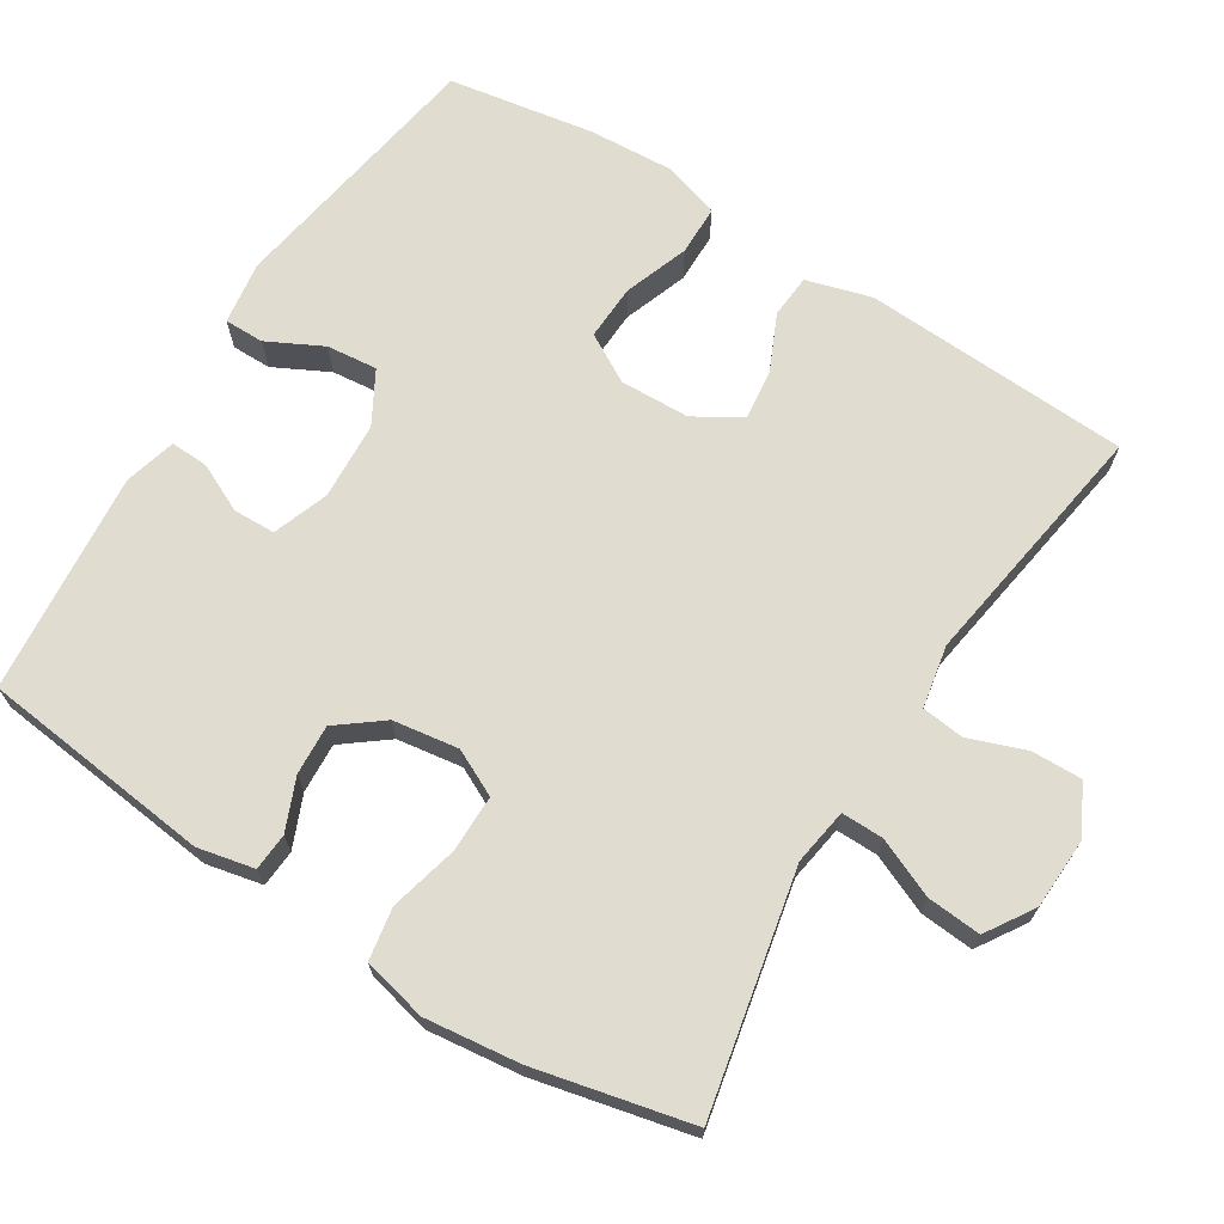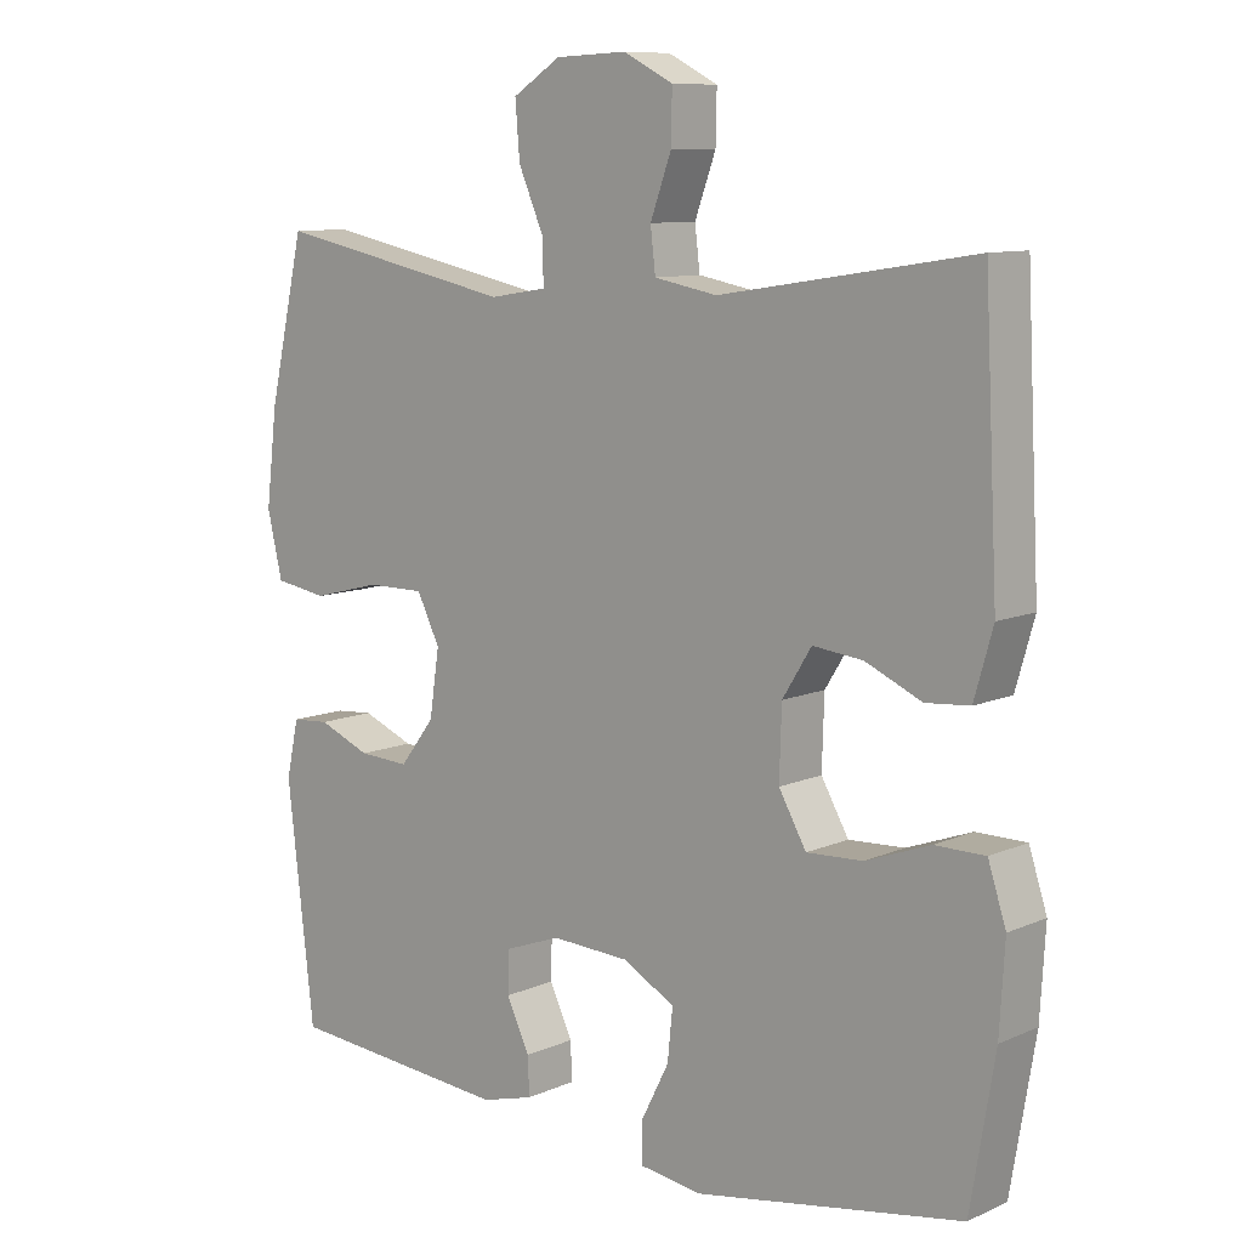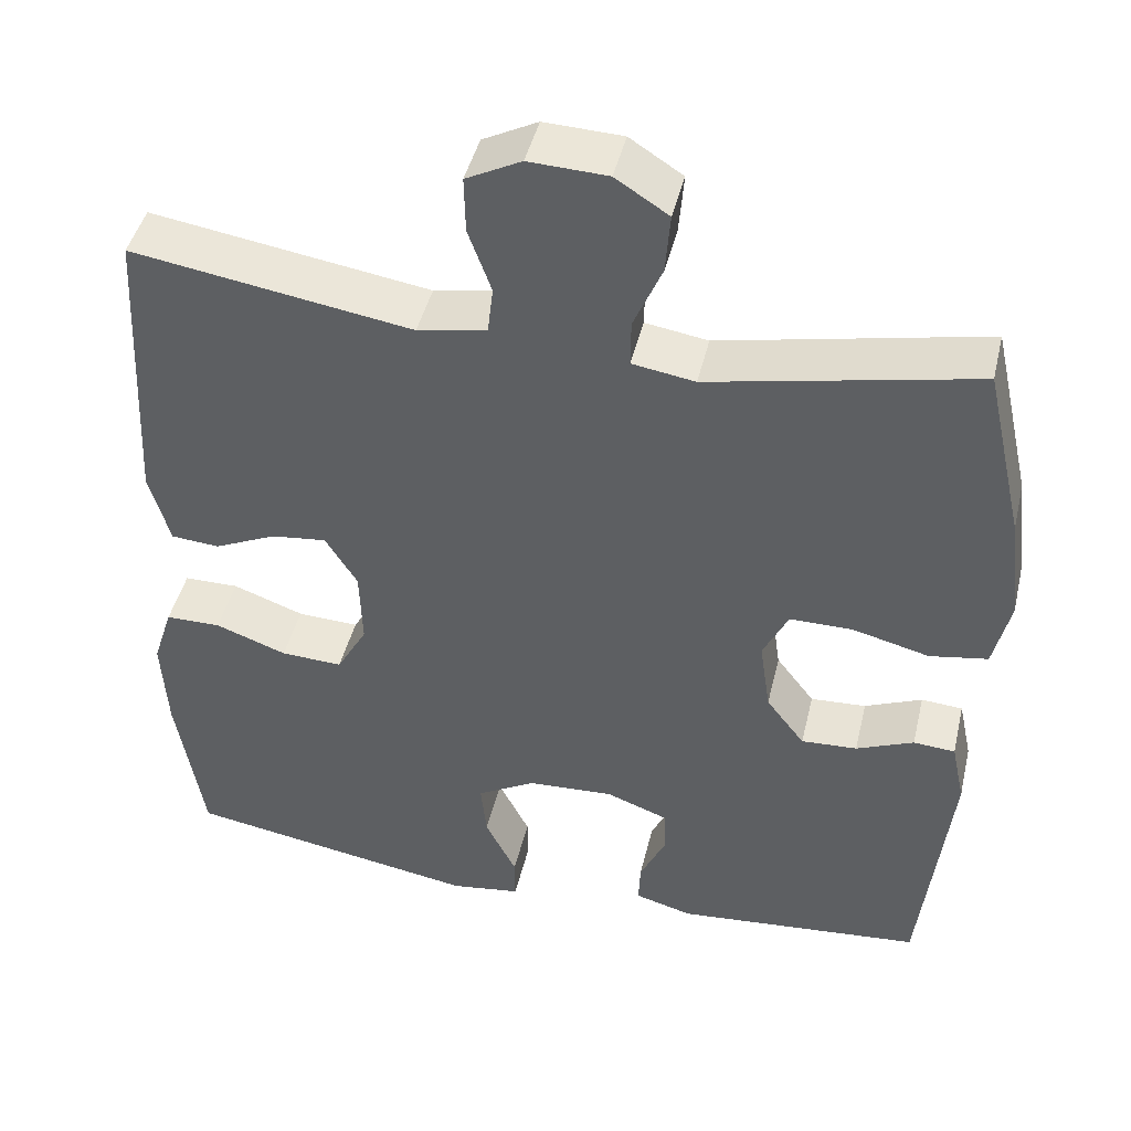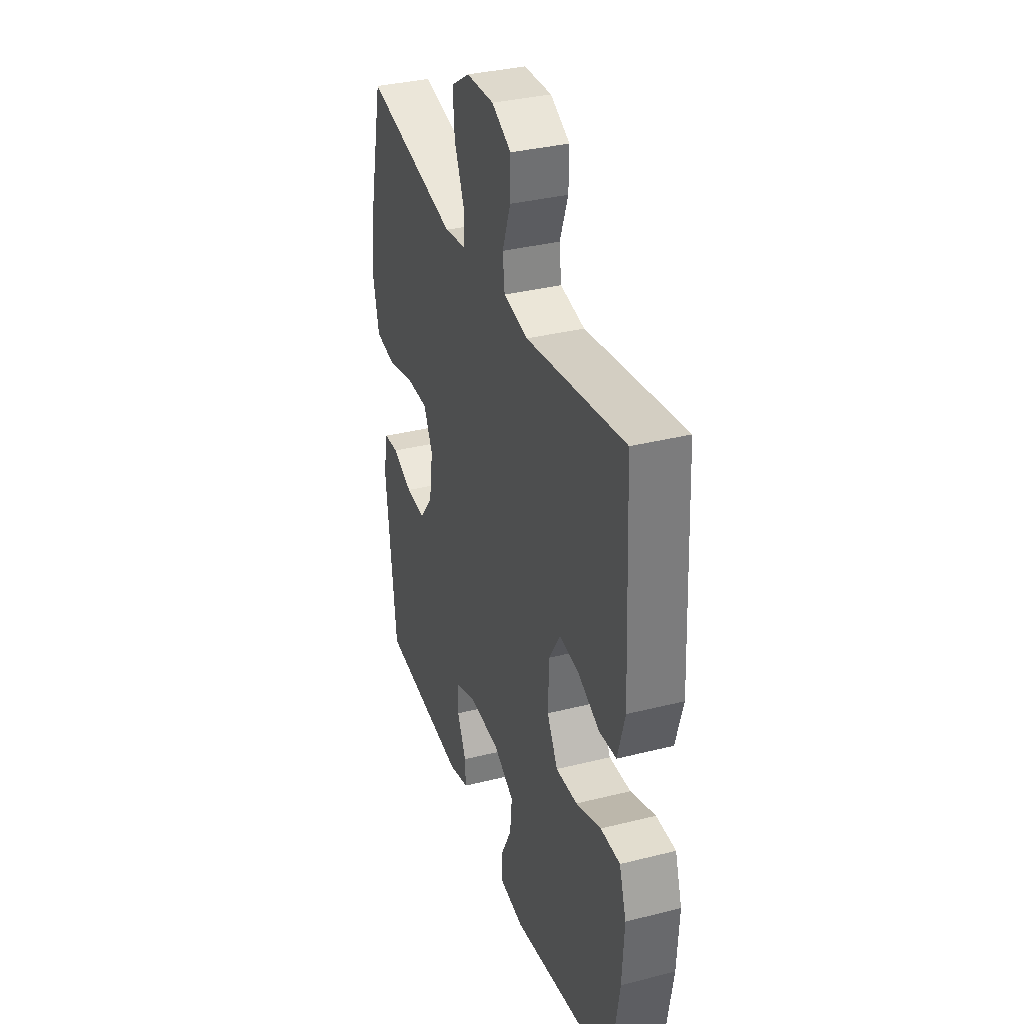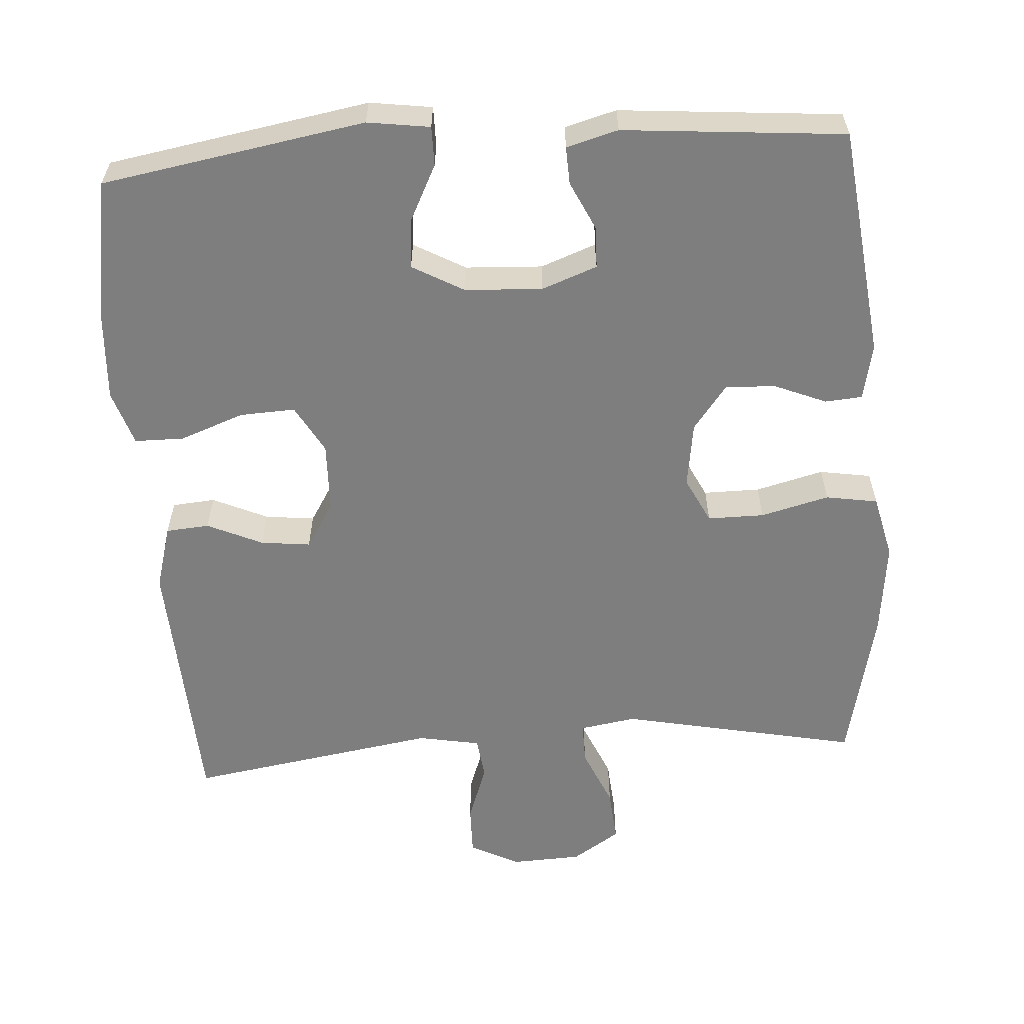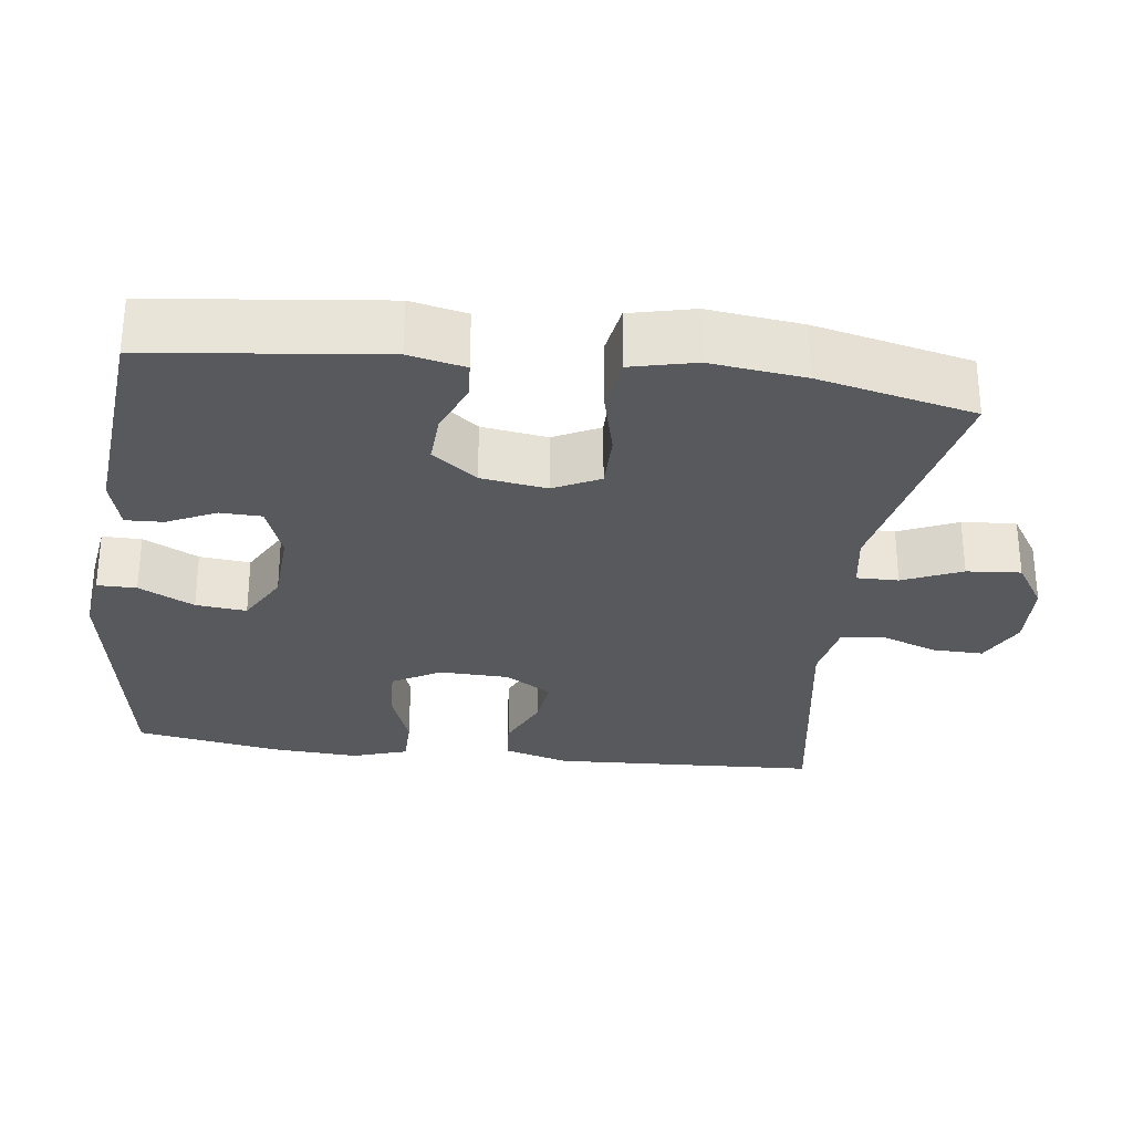
<metadata>
{"format":"obj","ext":"obj","renderer":"f3d","projection":"perspective","resolution":1024,"background":"white","views":[{"elev":69.4,"azim":-58.0,"up":"+Y"},{"elev":9.6,"azim":41.4,"up":"+Z"},{"elev":44.4,"azim":-166.8,"up":"+Z"},{"elev":34.5,"azim":71.3,"up":"+Z"},{"elev":-59.4,"azim":-176.0,"up":"+Y"},{"elev":-29.5,"azim":-97.3,"up":"+Y"}]}
</metadata>
<code>
o path1960
v -0.191 0.0375 -0.5464
v -0.1198 0.0375 -0.5269
v -0.1219 0.0375 -0.4752
v -0.1535 0.0375 -0.4086
v -0.1518 0.0375 -0.3513
v -0.07562 0.0375 -0.3233
v 0.03093 0.0375 -0.329
v 0.1022 0.0375 -0.3688
v 0.09516 0.0375 -0.4383
v 0.05674 0.0375 -0.5141
v 0.05649 0.0375 -0.5682
v 0.1426 0.0375 -0.5804
v 0.5055 0.0375 -0.5193
v 0.5388 0.0375 -0.3198
v 0.5458 0.0375 -0.2011
v 0.5214 0.0375 -0.1252
v 0.4532 0.0375 -0.1247
v 0.3649 0.0375 -0.1568
v 0.2889 0.0375 -0.1602
v 0.2513 0.0375 -0.09398
v 0.2543 0.0375 0.001415
v 0.2938 0.0375 0.06503
v 0.3622 0.0375 0.05711
v 0.4386 0.0375 0.0225
v 0.4984 0.0375 0.02721
v 0.5239 0.0375 0.1166
v 0.5055 0.0375 0.4823
v 0.1601 0.0375 0.4283
v 0.07454 0.0375 0.4444
v 0.06768 0.0375 0.5026
v 0.09631 0.0375 0.5813
v 0.09774 0.0375 0.6505
v 0.02986 0.0375 0.6853
v -0.0672 0.0375 0.6812
v -0.1327 0.0375 0.6393
v -0.1267 0.0375 0.5651
v -0.09178 0.0375 0.4842
v -0.09112 0.0375 0.4268
v -0.1686 0.0375 0.4145
v -0.4964 0.0375 0.4823
v -0.545 0.0375 0.2675
v -0.5604 0.0375 0.1376
v -0.5398 0.0375 0.0495
v -0.4683 0.0375 0.03755
v -0.3741 0.0375 0.06127
v -0.2961 0.0375 0.06149
v -0.2648 0.0375 -0.001789
v -0.2781 0.0375 -0.09203
v -0.3254 0.0375 -0.1536
v -0.3944 0.0375 -0.1498
v -0.4652 0.0375 -0.1204
v -0.5165 0.0375 -0.1241
v -0.5332 0.0375 -0.2015
v -0.4964 0.0375 -0.5193
v -0.191 -0.0375 -0.5464
v -0.1198 -0.0375 -0.5269
v -0.1219 -0.0375 -0.4752
v -0.1535 -0.0375 -0.4086
v -0.1518 -0.0375 -0.3513
v -0.07562 -0.0375 -0.3233
v 0.03093 -0.0375 -0.329
v 0.1022 -0.0375 -0.3688
v 0.09516 -0.0375 -0.4383
v 0.05674 -0.0375 -0.5141
v 0.05649 -0.0375 -0.5682
v 0.1426 -0.0375 -0.5804
v 0.5055 -0.0375 -0.5193
v 0.5388 -0.0375 -0.3198
v 0.5458 -0.0375 -0.2011
v 0.5214 -0.0375 -0.1252
v 0.4532 -0.0375 -0.1247
v 0.3649 -0.0375 -0.1568
v 0.2889 -0.0375 -0.1602
v 0.2513 -0.0375 -0.09398
v 0.2543 -0.0375 0.001415
v 0.2938 -0.0375 0.06503
v 0.3622 -0.0375 0.05711
v 0.4386 -0.0375 0.0225
v 0.4984 -0.0375 0.02721
v 0.5239 -0.0375 0.1166
v 0.5055 -0.0375 0.4823
v 0.1601 -0.0375 0.4283
v 0.07454 -0.0375 0.4444
v 0.06768 -0.0375 0.5026
v 0.09631 -0.0375 0.5813
v 0.09774 -0.0375 0.6505
v 0.02986 -0.0375 0.6853
v -0.0672 -0.0375 0.6812
v -0.1327 -0.0375 0.6393
v -0.1267 -0.0375 0.5651
v -0.09178 -0.0375 0.4842
v -0.09112 -0.0375 0.4268
v -0.1686 -0.0375 0.4145
v -0.4964 -0.0375 0.4823
v -0.545 -0.0375 0.2675
v -0.5604 -0.0375 0.1376
v -0.5398 -0.0375 0.0495
v -0.4683 -0.0375 0.03755
v -0.3741 -0.0375 0.06127
v -0.2961 -0.0375 0.06149
v -0.2648 -0.0375 -0.001789
v -0.2781 -0.0375 -0.09203
v -0.3254 -0.0375 -0.1536
v -0.3944 -0.0375 -0.1498
v -0.4652 -0.0375 -0.1204
v -0.5165 -0.0375 -0.1241
v -0.5332 -0.0375 -0.2015
v -0.4964 -0.0375 -0.5193
v 0.05649 0.0375 -0.5682
v 0.05649 0.0375 -0.5682
v 0.1426 0.0375 -0.5804
v 0.05674 0.0375 -0.5141
v -0.191 0.0375 -0.5464
v -0.1198 0.0375 -0.5269
v -0.1198 0.0375 -0.5269
v -0.1219 0.0375 -0.4752
v 0.5055 0.0375 -0.5193
v 0.5055 0.0375 -0.5193
v -0.4964 0.0375 -0.5193
v -0.4964 0.0375 -0.5193
v 0.09516 0.0375 -0.4383
v -0.1535 0.0375 -0.4086
v 0.1022 0.0375 -0.3688
v 0.1022 0.0375 -0.3688
v 0.5388 0.0375 -0.3198
v -0.1518 0.0375 -0.3513
v -0.1518 0.0375 -0.3513
v 0.03093 0.0375 -0.329
v -0.07562 0.0375 -0.3233
v -0.5332 0.0375 -0.2015
v 0.5458 0.0375 -0.2011
v -0.5165 0.0375 -0.1241
v -0.5165 0.0375 -0.1241
v -0.3254 0.0375 -0.1536
v -0.3944 0.0375 -0.1498
v 0.3649 0.0375 -0.1568
v 0.2889 0.0375 -0.1602
v 0.2889 0.0375 -0.1602
v 0.5214 0.0375 -0.1252
v 0.5214 0.0375 -0.1252
v 0.2513 0.0375 -0.09398
v 0.4532 0.0375 -0.1247
v -0.2781 0.0375 -0.09203
v -0.4652 0.0375 -0.1204
v 0.2543 0.0375 0.001415
v -0.2648 0.0375 -0.001789
v -0.2961 0.0375 0.06149
v -0.2961 0.0375 0.06149
v 0.2938 0.0375 0.06503
v 0.2938 0.0375 0.06503
v 0.3622 0.0375 0.05711
v 0.4386 0.0375 0.0225
v 0.4984 0.0375 0.02721
v 0.4984 0.0375 0.02721
v 0.5239 0.0375 0.1166
v -0.5398 0.0375 0.0495
v -0.5398 0.0375 0.0495
v -0.4683 0.0375 0.03755
v -0.3741 0.0375 0.06127
v -0.5604 0.0375 0.1376
v -0.545 0.0375 0.2675
v -0.4964 0.0375 0.4823
v -0.4964 0.0375 0.4823
v -0.09112 0.0375 0.4268
v -0.09112 0.0375 0.4268
v -0.1686 0.0375 0.4145
v -0.09178 0.0375 0.4842
v 0.1601 0.0375 0.4283
v 0.07454 0.0375 0.4444
v 0.07454 0.0375 0.4444
v 0.06768 0.0375 0.5026
v 0.5055 0.0375 0.4823
v 0.5055 0.0375 0.4823
v -0.1267 0.0375 0.5651
v 0.09631 0.0375 0.5813
v -0.1327 0.0375 0.6393
v -0.1327 0.0375 0.6393
v 0.09774 0.0375 0.6505
v 0.09774 0.0375 0.6505
v -0.0672 0.0375 0.6812
v 0.02986 0.0375 0.6853
v 0.05649 -0.0375 -0.5682
v 0.05649 -0.0375 -0.5682
v 0.1426 -0.0375 -0.5804
v 0.05674 -0.0375 -0.5141
v -0.191 -0.0375 -0.5464
v -0.1198 -0.0375 -0.5269
v -0.1198 -0.0375 -0.5269
v -0.1219 -0.0375 -0.4752
v 0.5055 -0.0375 -0.5193
v 0.5055 -0.0375 -0.5193
v -0.4964 -0.0375 -0.5193
v -0.4964 -0.0375 -0.5193
v 0.09516 -0.0375 -0.4383
v -0.1535 -0.0375 -0.4086
v 0.1022 -0.0375 -0.3688
v 0.1022 -0.0375 -0.3688
v 0.5388 -0.0375 -0.3198
v -0.1518 -0.0375 -0.3513
v -0.1518 -0.0375 -0.3513
v 0.03093 -0.0375 -0.329
v -0.07562 -0.0375 -0.3233
v -0.5332 -0.0375 -0.2015
v 0.5458 -0.0375 -0.2011
v -0.5165 -0.0375 -0.1241
v -0.5165 -0.0375 -0.1241
v -0.3254 -0.0375 -0.1536
v -0.3944 -0.0375 -0.1498
v 0.3649 -0.0375 -0.1568
v 0.2889 -0.0375 -0.1602
v 0.2889 -0.0375 -0.1602
v 0.5214 -0.0375 -0.1252
v 0.5214 -0.0375 -0.1252
v 0.2513 -0.0375 -0.09398
v 0.4532 -0.0375 -0.1247
v -0.2781 -0.0375 -0.09203
v -0.4652 -0.0375 -0.1204
v 0.2543 -0.0375 0.001415
v -0.2648 -0.0375 -0.001789
v -0.2961 -0.0375 0.06149
v -0.2961 -0.0375 0.06149
v 0.2938 -0.0375 0.06503
v 0.2938 -0.0375 0.06503
v 0.3622 -0.0375 0.05711
v 0.4386 -0.0375 0.0225
v 0.4984 -0.0375 0.02721
v 0.4984 -0.0375 0.02721
v 0.5239 -0.0375 0.1166
v -0.5398 -0.0375 0.0495
v -0.5398 -0.0375 0.0495
v -0.4683 -0.0375 0.03755
v -0.3741 -0.0375 0.06127
v -0.5604 -0.0375 0.1376
v -0.545 -0.0375 0.2675
v -0.4964 -0.0375 0.4823
v -0.4964 -0.0375 0.4823
v -0.09112 -0.0375 0.4268
v -0.09112 -0.0375 0.4268
v -0.1686 -0.0375 0.4145
v -0.09178 -0.0375 0.4842
v 0.1601 -0.0375 0.4283
v 0.07454 -0.0375 0.4444
v 0.07454 -0.0375 0.4444
v 0.06768 -0.0375 0.5026
v 0.5055 -0.0375 0.4823
v 0.5055 -0.0375 0.4823
v -0.1267 -0.0375 0.5651
v 0.09631 -0.0375 0.5813
v -0.1327 -0.0375 0.6393
v -0.1327 -0.0375 0.6393
v 0.09774 -0.0375 0.6505
v 0.09774 -0.0375 0.6505
v -0.0672 -0.0375 0.6812
v 0.02986 -0.0375 0.6853
f 207 192 199
f 242 222 241
f 190 194 184
f 184 194 185
f 237 242 240
f 248 247 244
f 241 222 224
f 207 208 192
f 242 237 218
f 248 253 247
f 215 204 212
f 209 210 198
f 239 220 237
f 232 233 231
f 231 233 229
f 198 210 196
f 199 192 195
f 195 186 189
f 192 208 203
f 214 201 210
f 210 201 196
f 228 224 225
f 237 220 219
f 244 240 242
f 198 196 190
f 232 220 234
f 249 247 253
f 218 219 214
f 234 239 235
f 202 216 199
f 216 207 199
f 237 219 218
f 251 254 248
f 219 202 214
f 186 195 192
f 216 202 219
f 240 244 247
f 203 217 205
f 196 194 190
f 214 202 201
f 204 209 198
f 233 232 234
f 184 185 182
f 209 204 215
f 228 225 226
f 245 224 228
f 189 186 187
f 203 208 217
f 241 224 245
f 234 220 239
f 242 218 222
f 254 253 248
f 110 12 66 183
f 10 11 65 64
f 1 115 188 55
f 2 3 57 56
f 12 118 191 66
f 120 1 55 193
f 9 10 64 63
f 3 4 58 57
f 124 9 63 197
f 13 14 68 67
f 4 127 200 58
f 7 8 62 61
f 5 6 60 59
f 6 7 61 60
f 53 54 108 107
f 14 15 69 68
f 133 53 107 206
f 49 50 104 103
f 18 138 211 72
f 15 140 213 69
f 19 20 74 73
f 17 18 72 71
f 16 17 71 70
f 48 49 103 102
f 51 52 106 105
f 50 51 105 104
f 20 21 75 74
f 47 48 102 101
f 148 47 101 221
f 21 150 223 75
f 23 24 78 77
f 24 154 227 78
f 25 26 80 79
f 157 44 98 230
f 44 45 99 98
f 42 43 97 96
f 22 23 77 76
f 45 46 100 99
f 41 42 96 95
f 163 41 95 236
f 165 39 93 238
f 37 38 92 91
f 28 170 243 82
f 29 30 84 83
f 173 28 82 246
f 26 27 81 80
f 39 40 94 93
f 36 37 91 90
f 30 31 85 84
f 177 36 90 250
f 31 179 252 85
f 34 35 89 88
f 33 34 88 87
f 32 33 87 86
f 134 126 119
f 169 168 149
f 117 111 121
f 111 112 121
f 164 167 169
f 175 171 174
f 168 151 149
f 134 119 135
f 169 145 164
f 175 174 180
f 142 139 131
f 136 125 137
f 166 164 147
f 159 158 160
f 158 156 160
f 125 123 137
f 126 122 119
f 122 116 113
f 119 130 135
f 141 137 128
f 137 123 128
f 155 152 151
f 164 146 147
f 171 169 167
f 125 117 123
f 159 161 147
f 176 180 174
f 145 141 146
f 161 162 166
f 129 126 143
f 143 126 134
f 164 145 146
f 178 175 181
f 146 141 129
f 113 119 122
f 143 146 129
f 167 174 171
f 130 132 144
f 123 117 121
f 141 128 129
f 131 125 136
f 160 161 159
f 111 109 112
f 136 142 131
f 155 153 152
f 172 155 151
f 116 114 113
f 130 144 135
f 168 172 151
f 161 166 147
f 169 149 145
f 181 175 180

</code>
